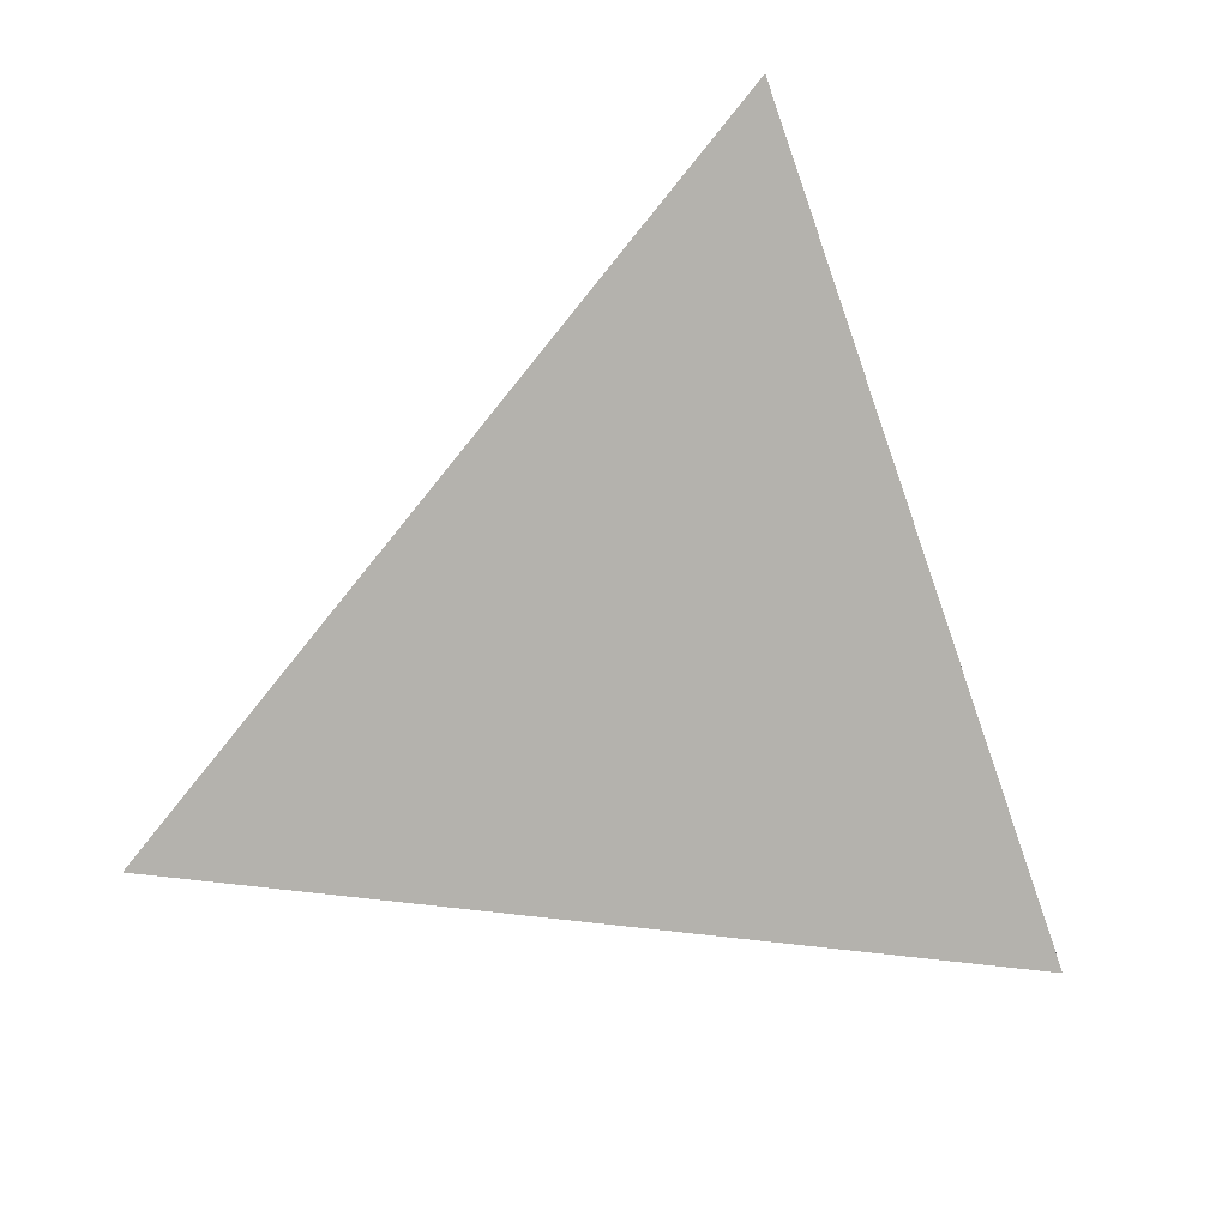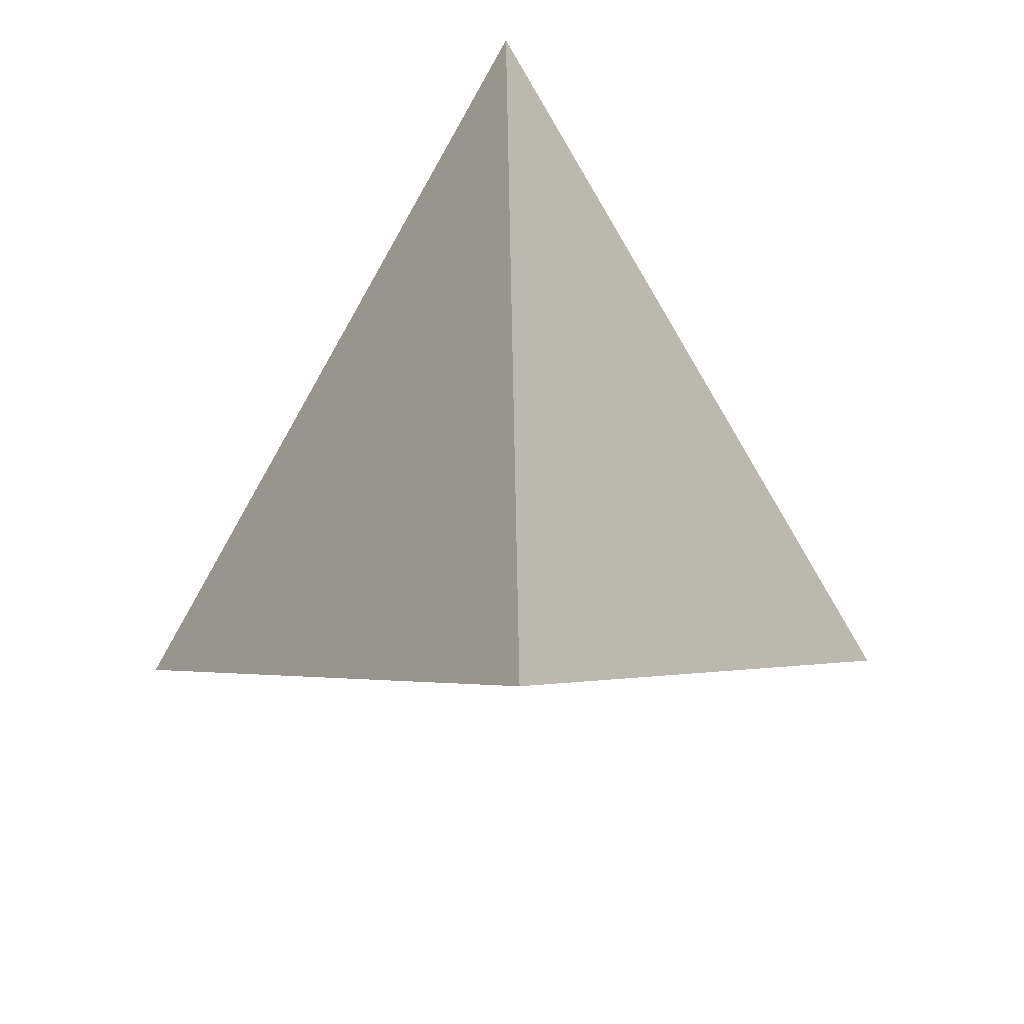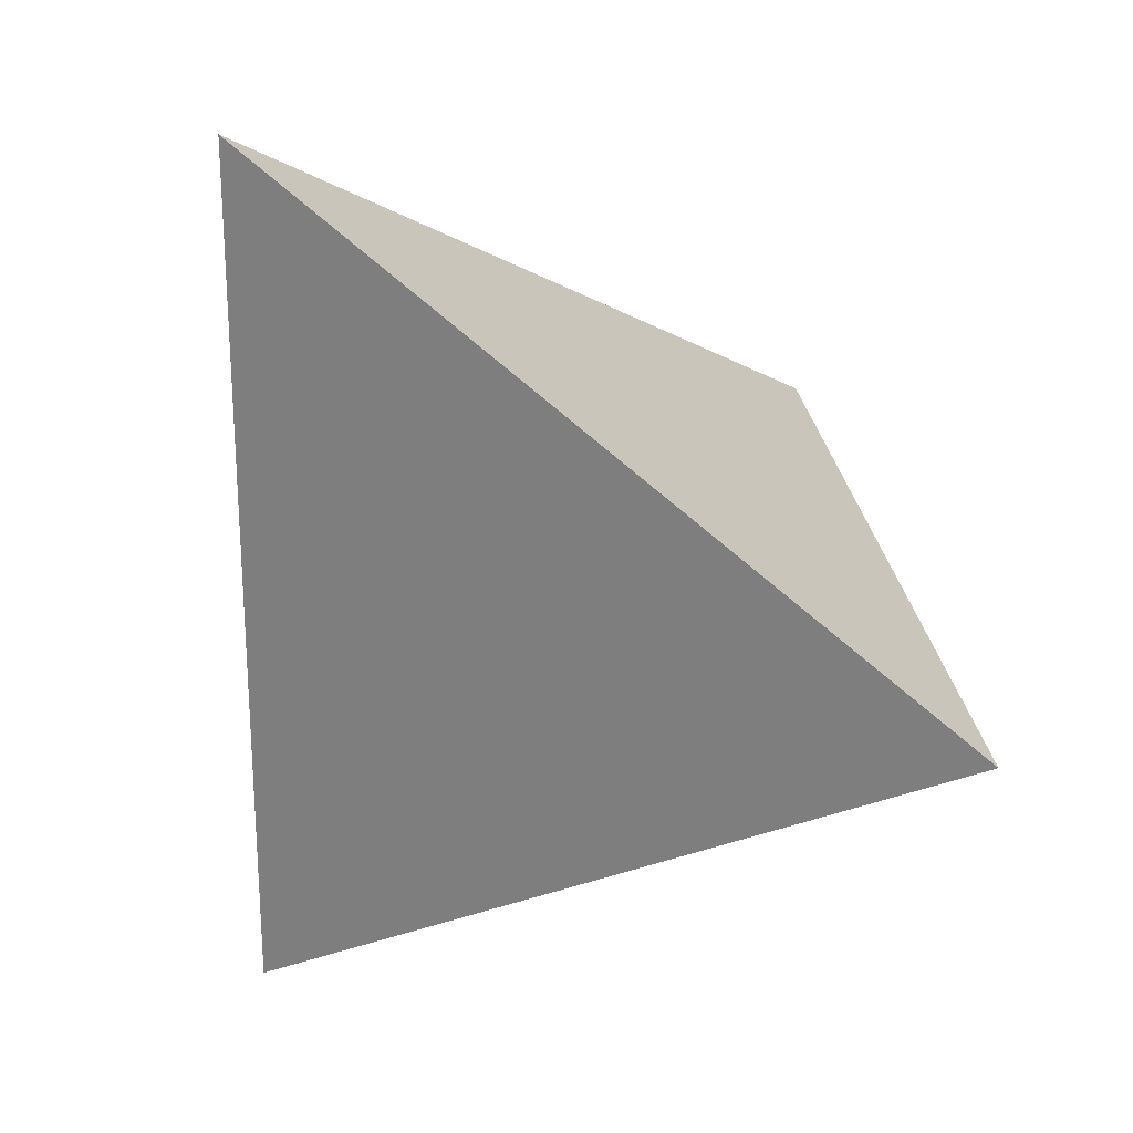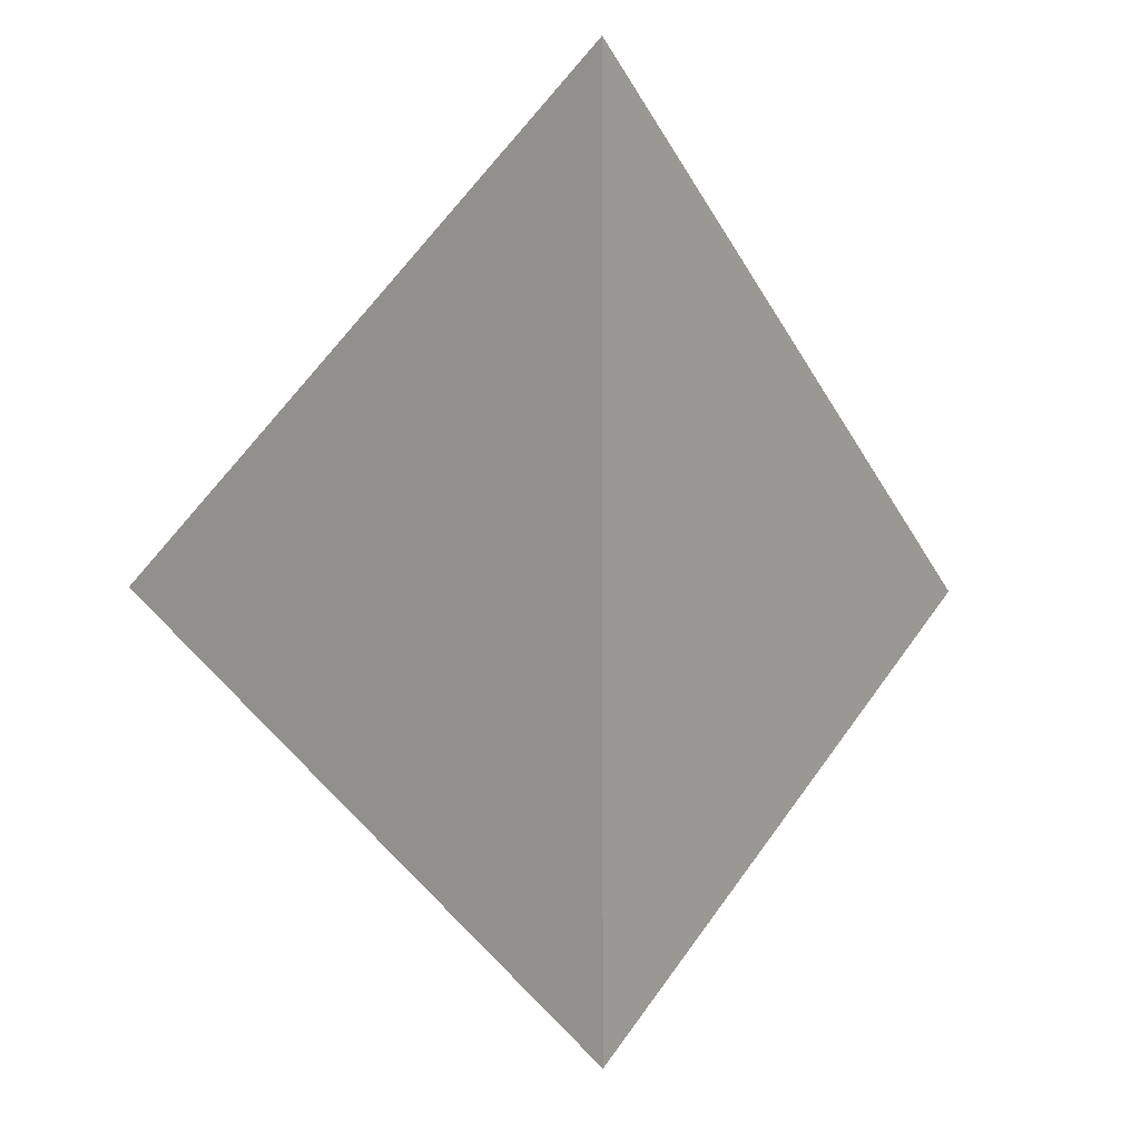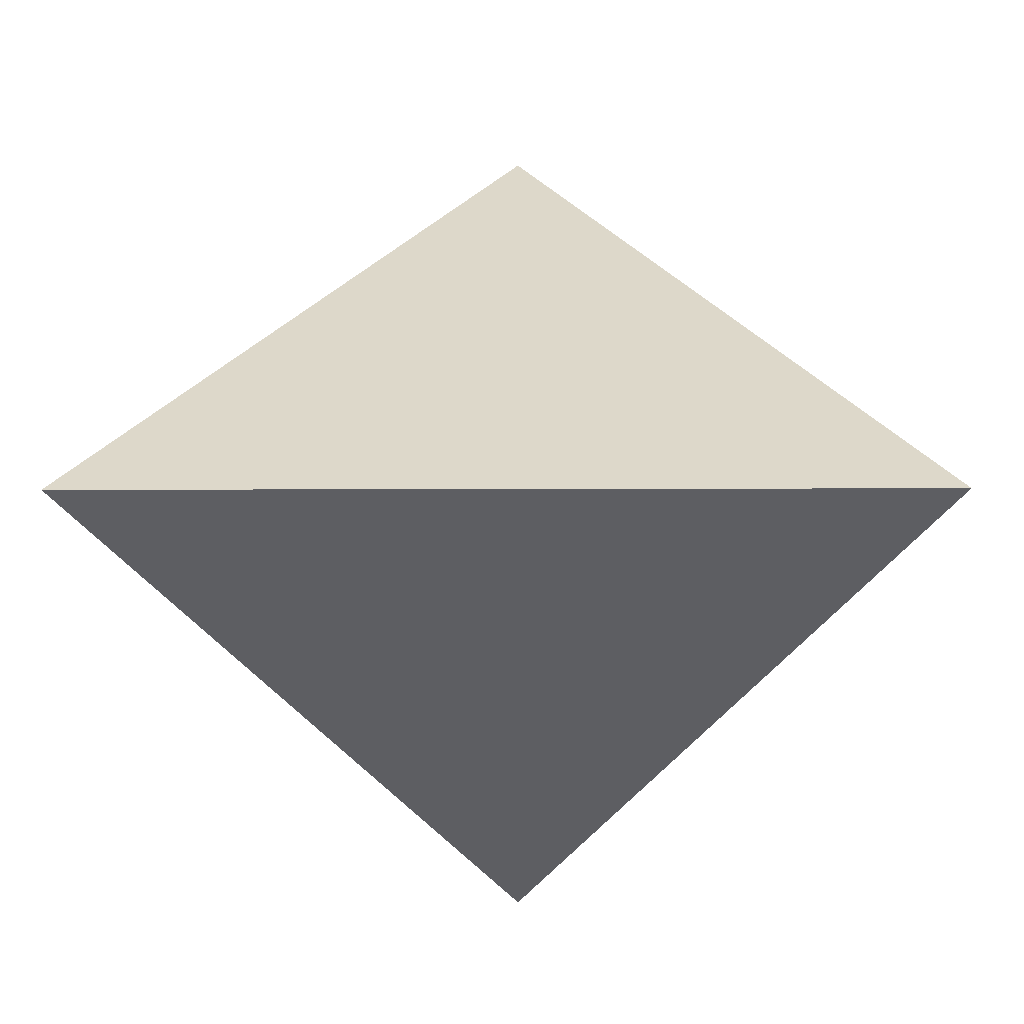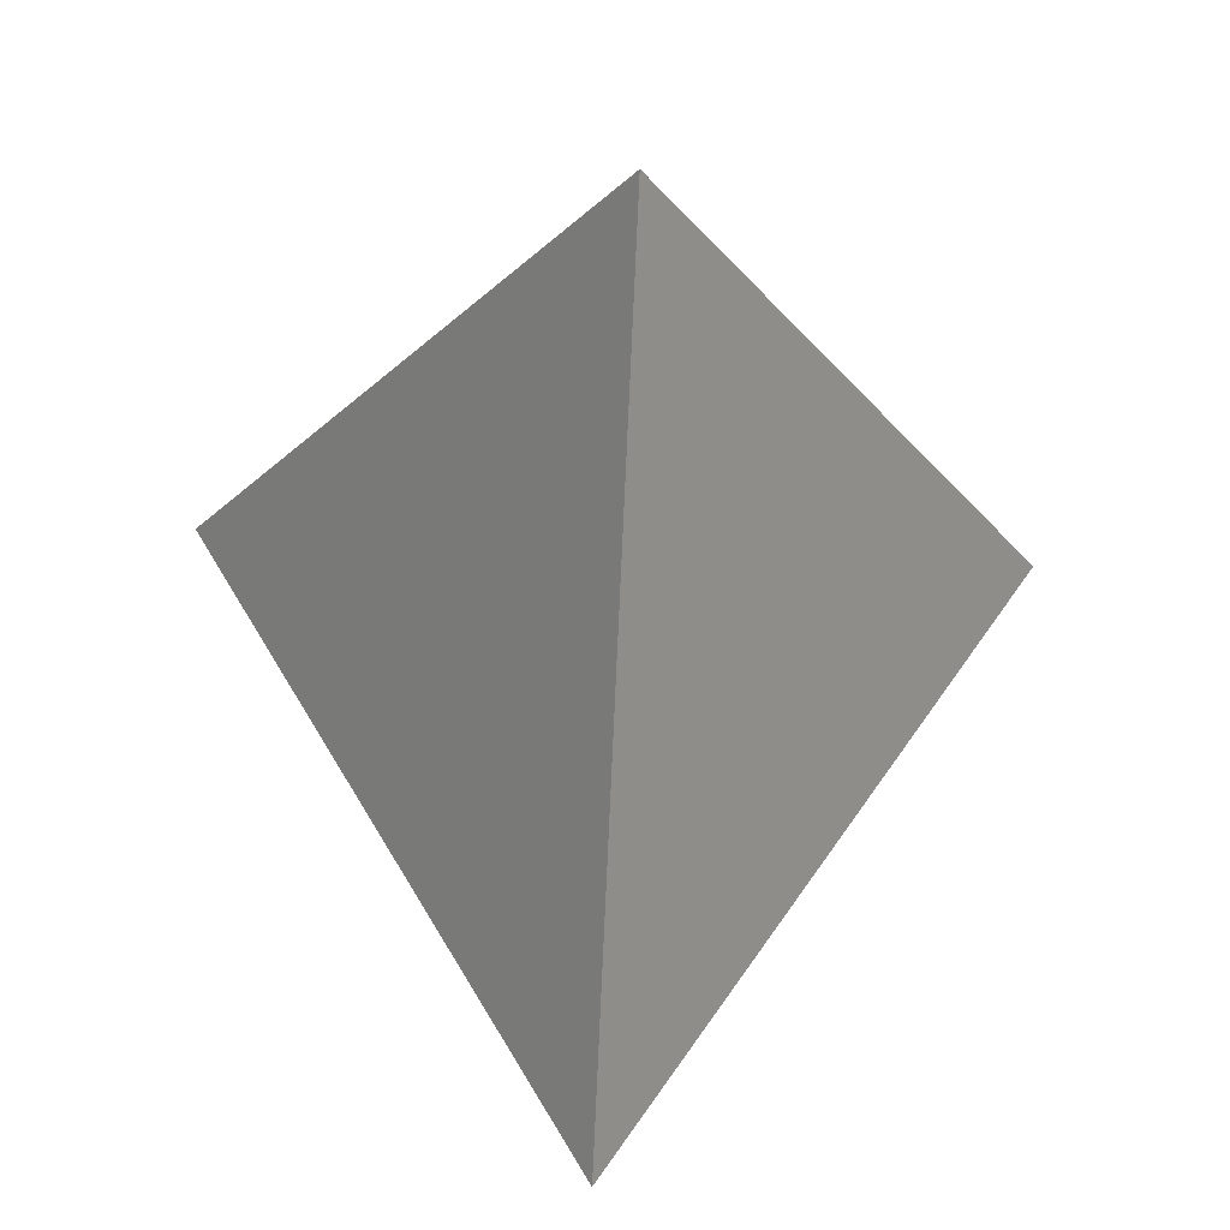
<metadata>
{"format":"obj","ext":"obj","renderer":"f3d","projection":"perspective","resolution":1024,"background":"white","views":[{"elev":-26.4,"azim":162.8,"up":"+Z"},{"elev":52.5,"azim":179.1,"up":"+Z"},{"elev":24.9,"azim":83.2,"up":"+Y"},{"elev":-3.8,"azim":-5.1,"up":"+Y"},{"elev":-4.0,"azim":-178.7,"up":"+Y"},{"elev":-76.9,"azim":87.4,"up":"+Z"}]}
</metadata>
<code>
v -39 0 -27.58
v 39 0 -27.58
v 0 39 27.58
v 0 -39 27.58
f 1 3 2
f 1 2 4
f 1 4 3
f 2 3 4

</code>
